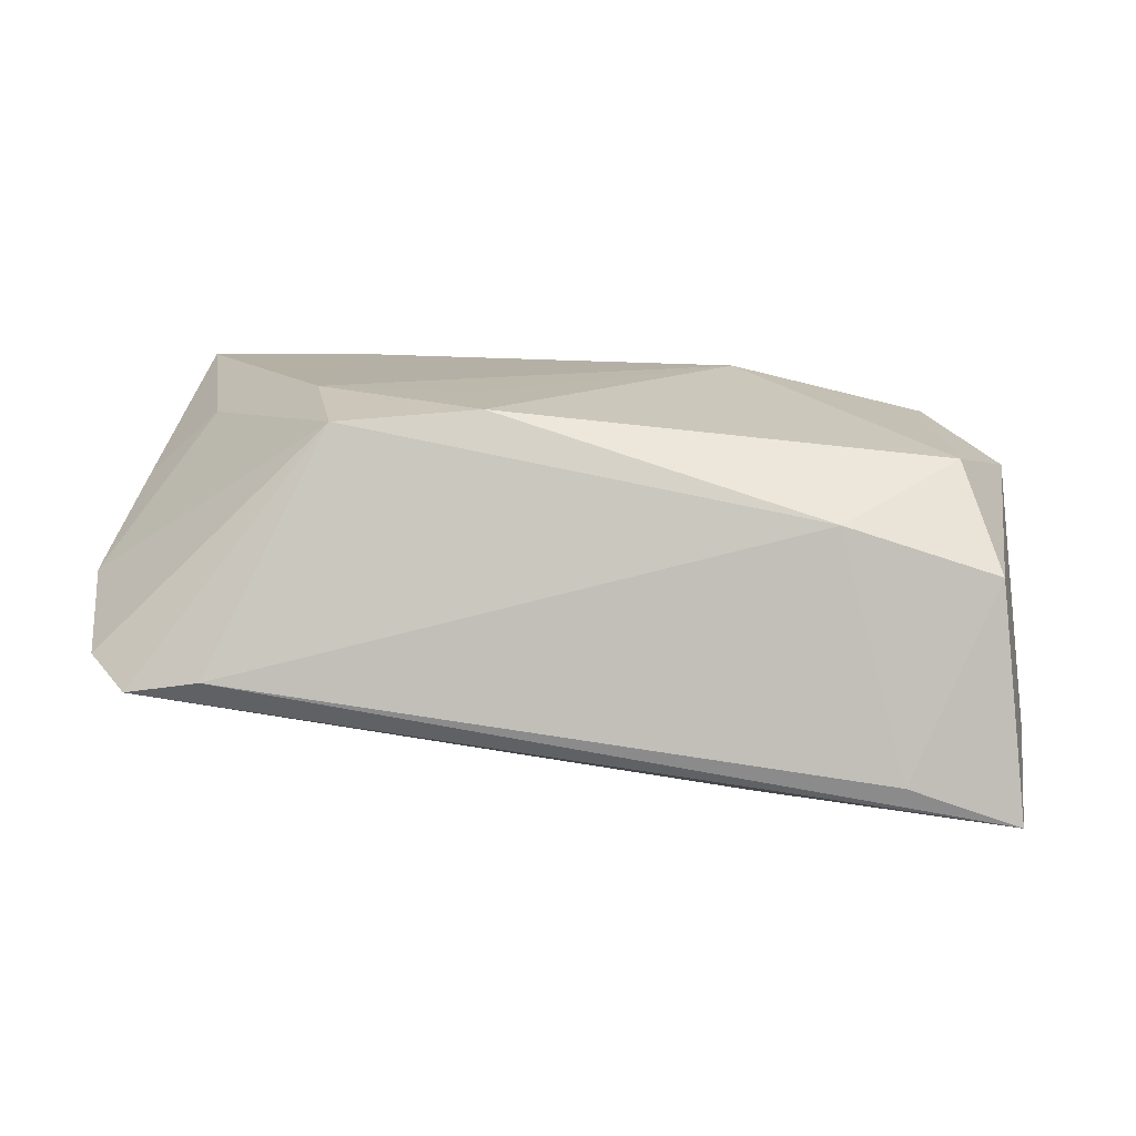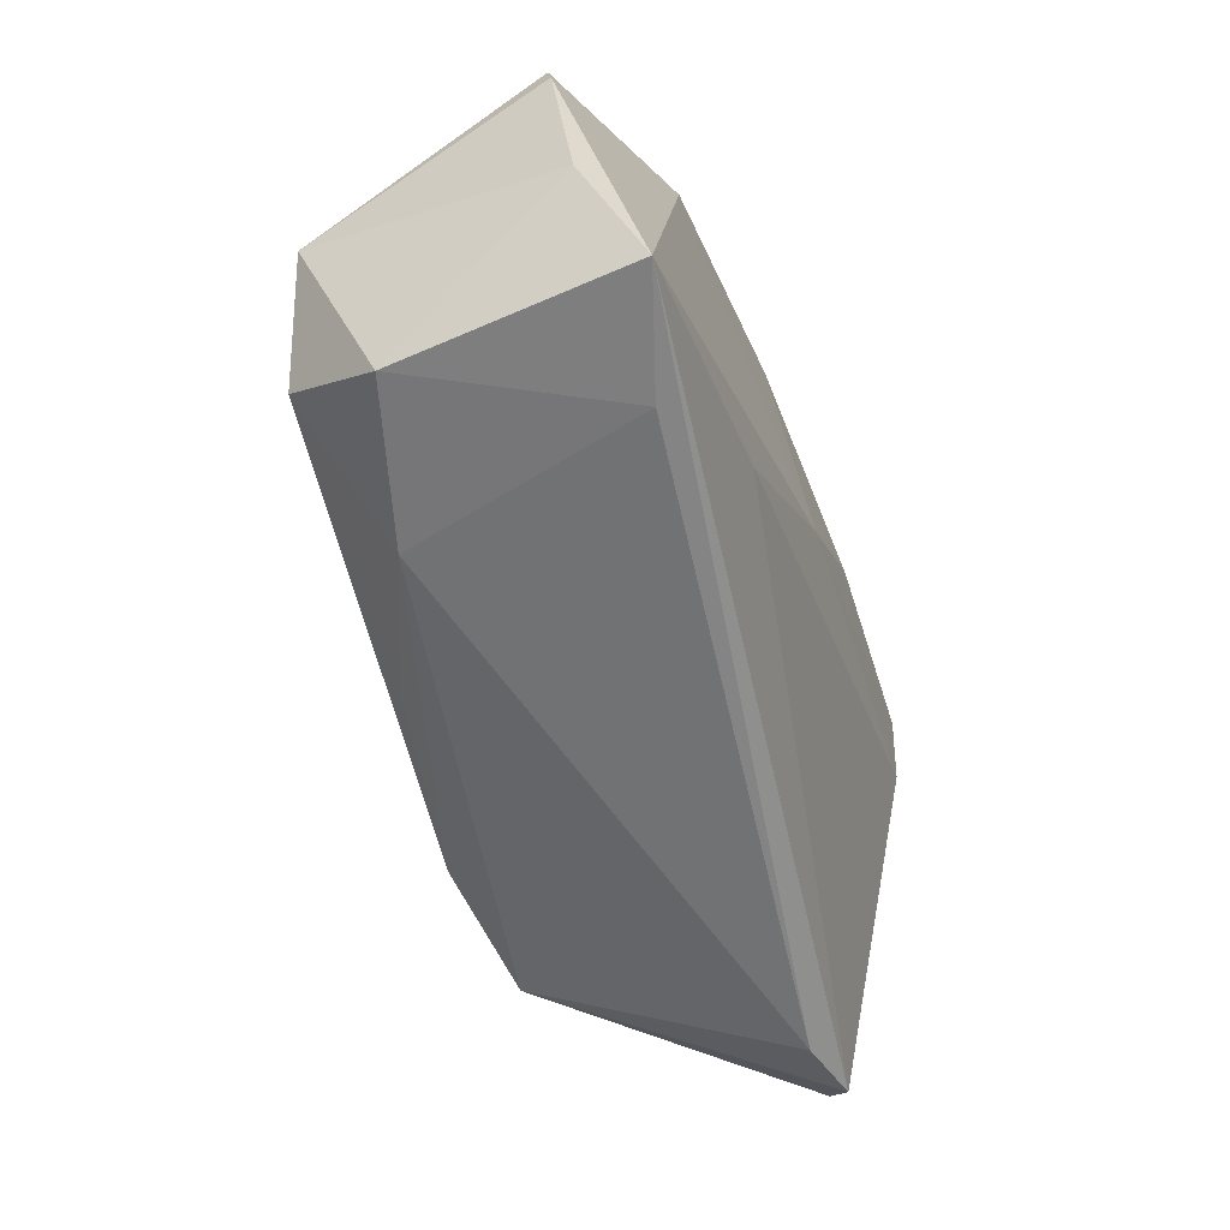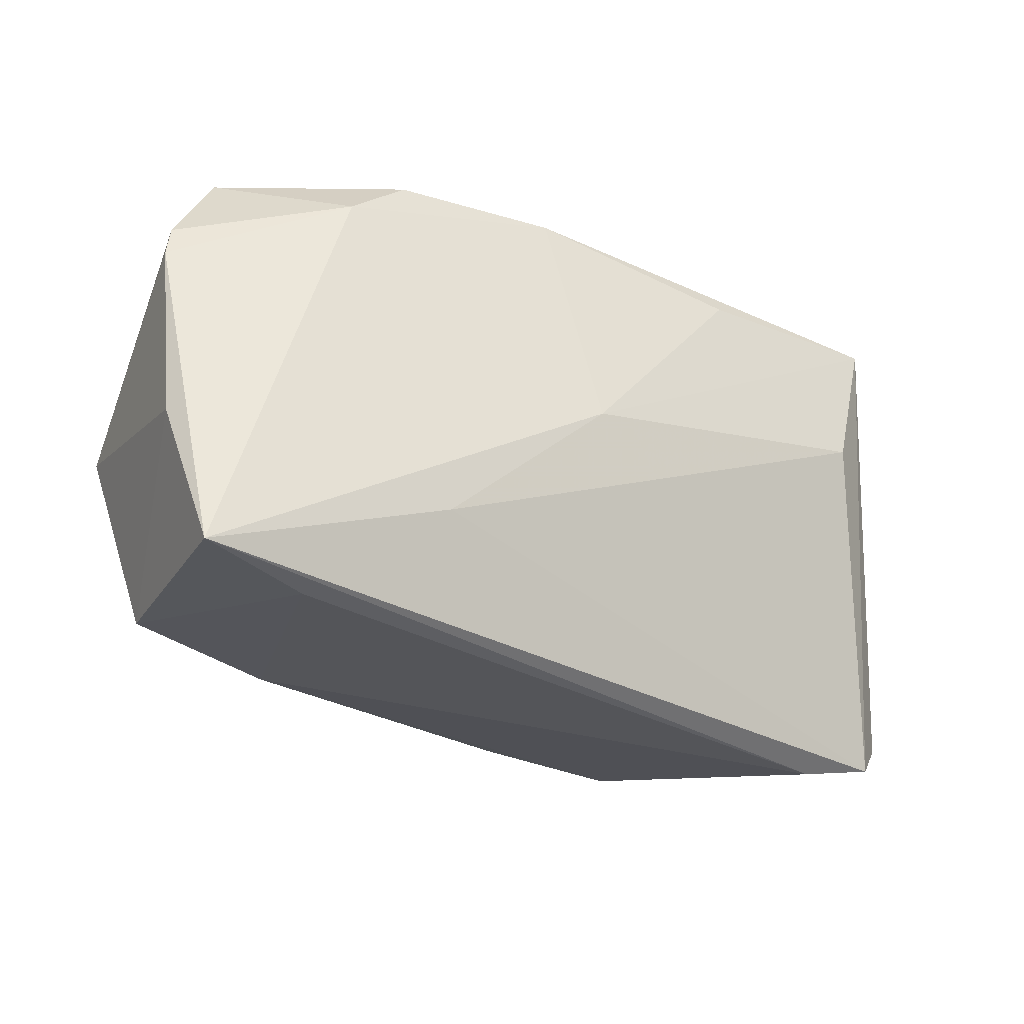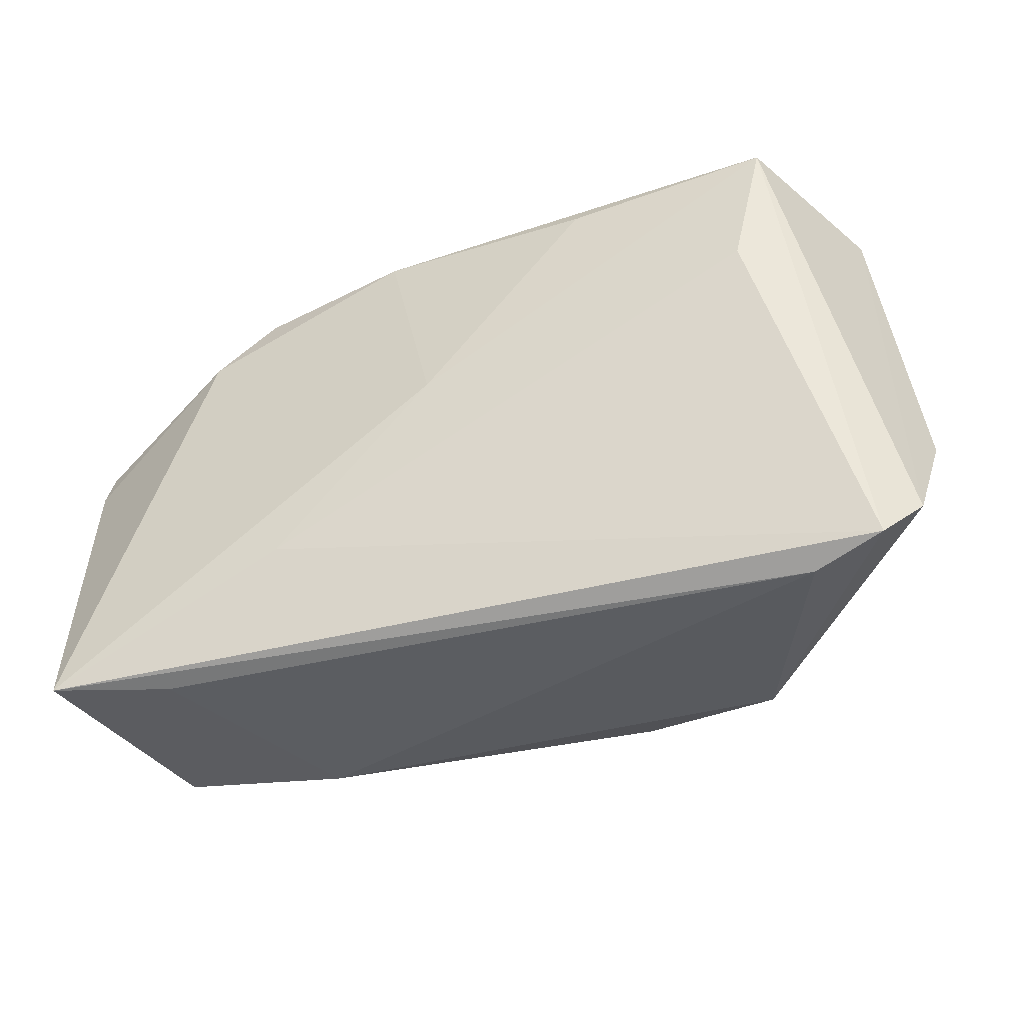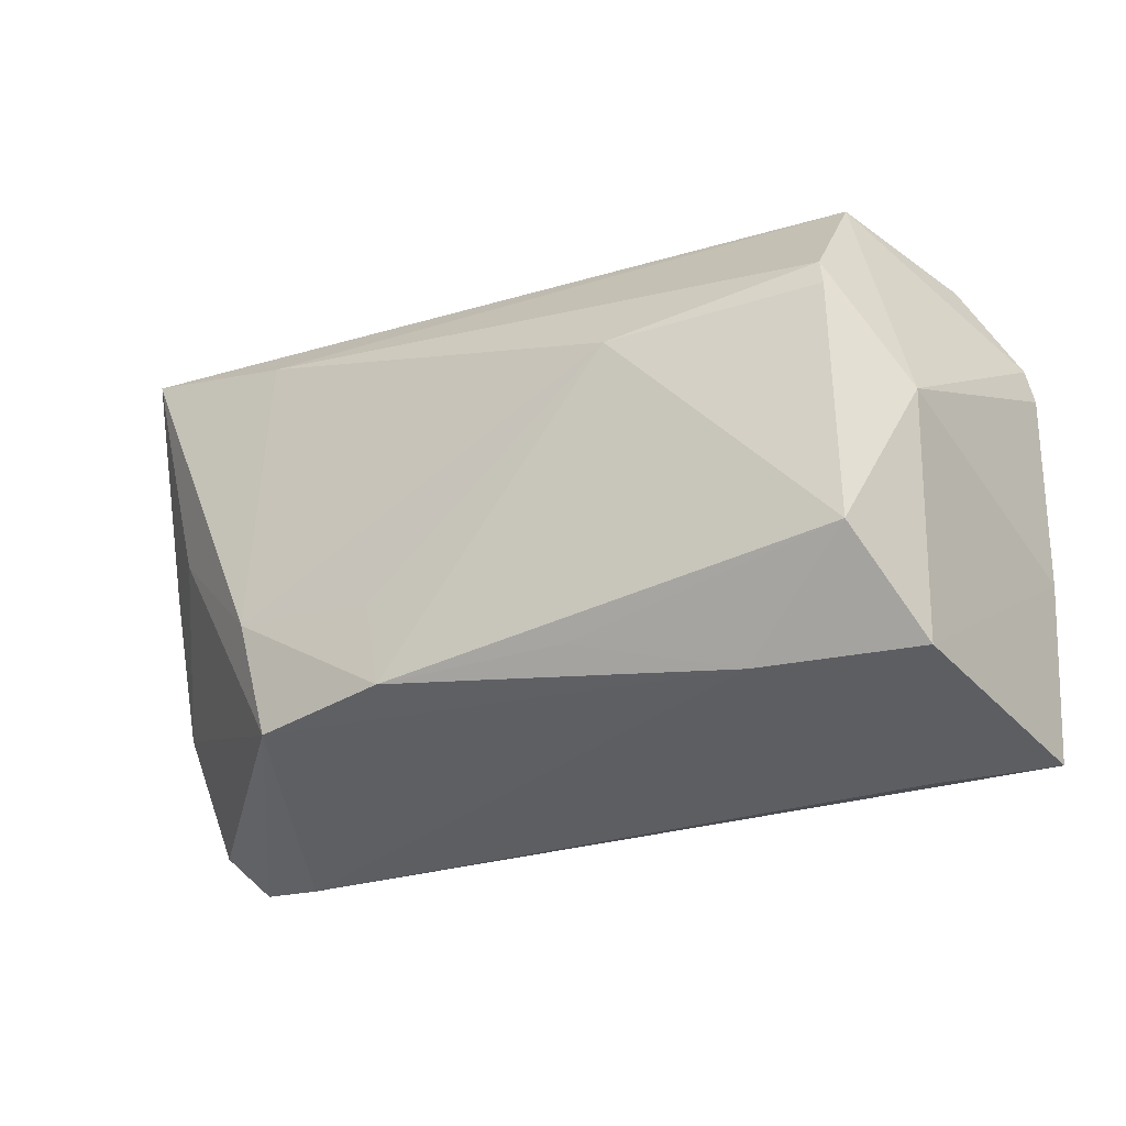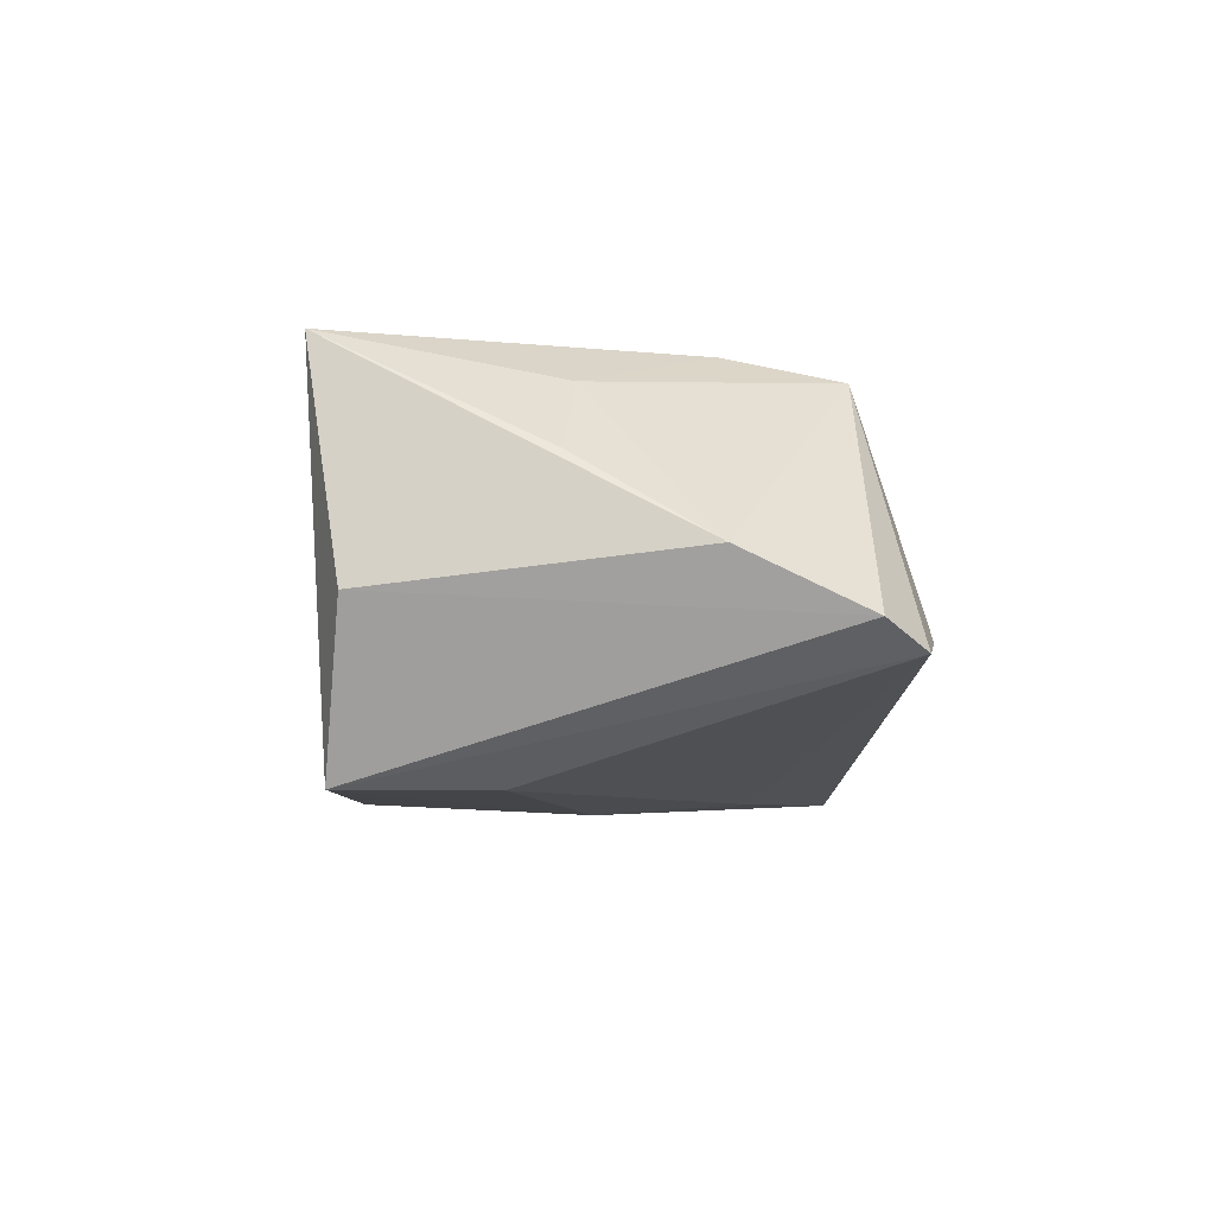
<metadata>
{"format":"obj","ext":"obj","renderer":"f3d","projection":"perspective","resolution":1024,"background":"white","views":[{"elev":11.7,"azim":-0.8,"up":"+Z"},{"elev":-58.2,"azim":111.7,"up":"+Y"},{"elev":-30.9,"azim":150.3,"up":"+Y"},{"elev":-43.8,"azim":-155.3,"up":"+Y"},{"elev":-30.4,"azim":33.0,"up":"+Y"},{"elev":-4.0,"azim":-91.0,"up":"+Z"}]}
</metadata>
<code>
v 0.0423 0.03035 0.005896
v 0.04444 0.01096 0.01837
v 0.05375 -0.01287 -0.01708
v 0.02901 -0.02861 0.01088
v 0.02038 -0.01902 -0.02271
v 0.04749 -0.02839 0.004846
v -0.05295 0.004156 0.01177
v 0.05209 -0.003168 0.01363
v 0.03417 0.0214 -0.02111
v 0.04361 0.01489 0.01724
v -0.01205 -0.01446 0.02401
v -0.05507 -0.02575 -0.004127
v 0.02658 0.0282 -0.01982
v -0.048 0.02884 0.02397
v -0.05323 0.02494 -0.001587
v 0.05009 -0.03169 -0.02336
v 0.006726 0.02864 -0.02169
v -0.04122 0.009676 -0.02034
v -0.04425 0.00276 0.01956
v 0.04406 -0.01804 0.01667
v 0.01132 -0.02408 0.01898
v 0.05448 0.01448 -0.01409
v -0.03018 -0.01201 0.02449
v -0.02764 -0.02597 0.0222
v -0.0453 0.02682 -0.02022
v -0.0419 -0.03241 -0.005902
v -0.0001645 0.0005483 -0.02363
v -0.02796 0.02378 0.02449
v -0.05692 -0.01119 0.002538
v 0.0485 0.02622 -0.01049
v -0.02051 0.02515 -0.02205
v -0.05069 -0.03071 -0.007395
v -0.01052 -0.02477 0.02338
v 0.03645 -0.03241 -0.0184
v 0.05516 0.01034 -0.01482
v 0.02007 0.008884 0.02449
f 18 5 32
f 32 25 18
f 14 29 7
f 17 25 14
f 15 29 14
f 14 25 15
f 1 30 13
f 1 17 14
f 13 17 1
f 1 22 30
f 8 22 1
f 25 32 12
f 29 15 12
f 12 15 25
f 26 32 16
f 16 32 5
f 27 5 18
f 18 25 27
f 27 16 5
f 20 8 2
f 13 30 9
f 30 22 9
f 9 17 13
f 9 27 17
f 16 27 9
f 35 8 3
f 35 22 8
f 3 16 35
f 35 9 22
f 16 9 35
f 29 12 24
f 24 32 26
f 24 12 32
f 25 17 31
f 31 27 25
f 17 27 31
f 8 1 10
f 10 2 8
f 14 7 19
f 19 7 29
f 29 24 19
f 4 24 26
f 24 4 33
f 20 4 6
f 6 8 20
f 3 8 6
f 6 16 3
f 26 16 34
f 34 4 26
f 16 6 34
f 34 6 4
f 28 1 14
f 28 10 1
f 14 19 23
f 23 19 24
f 23 28 14
f 24 33 23
f 23 33 11
f 21 4 20
f 20 33 21
f 21 33 4
f 11 33 36
f 20 2 36
f 36 33 20
f 2 10 36
f 10 28 36
f 36 23 11
f 28 23 36

</code>
